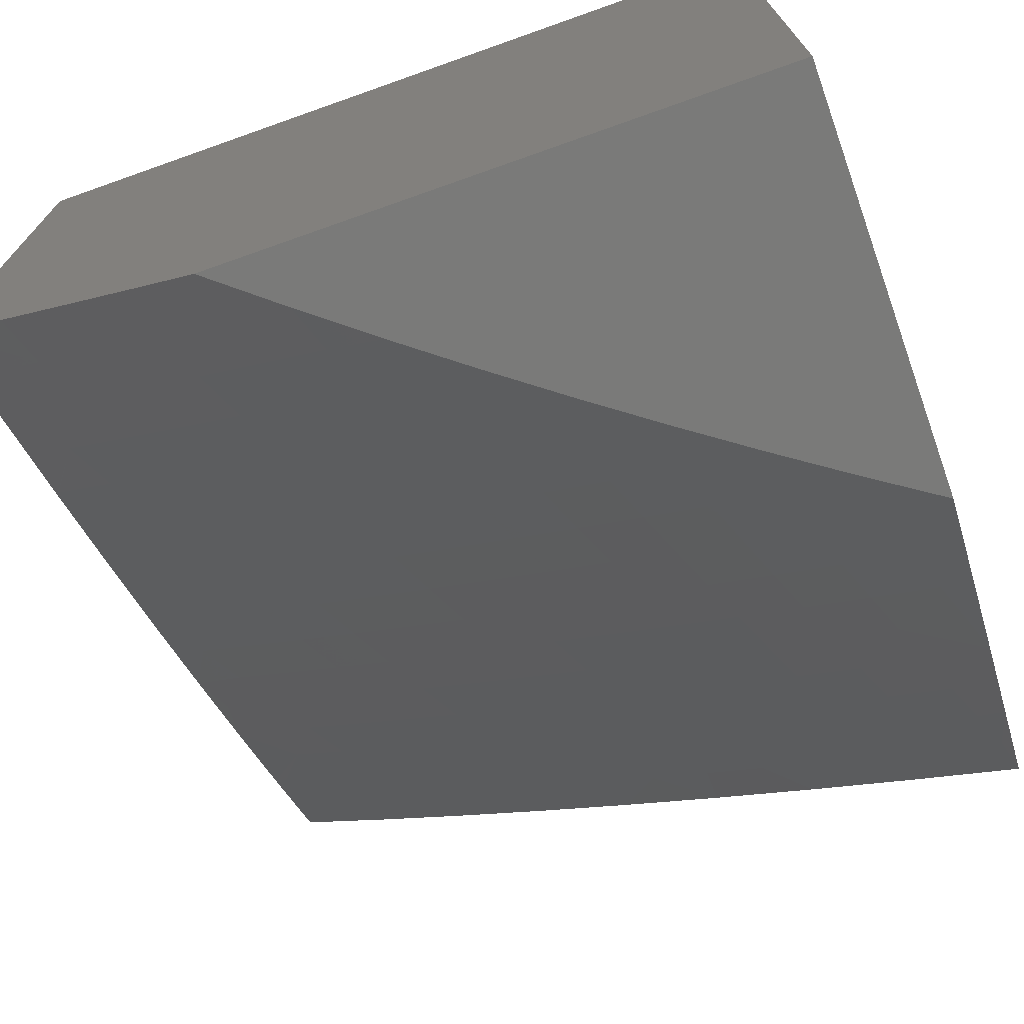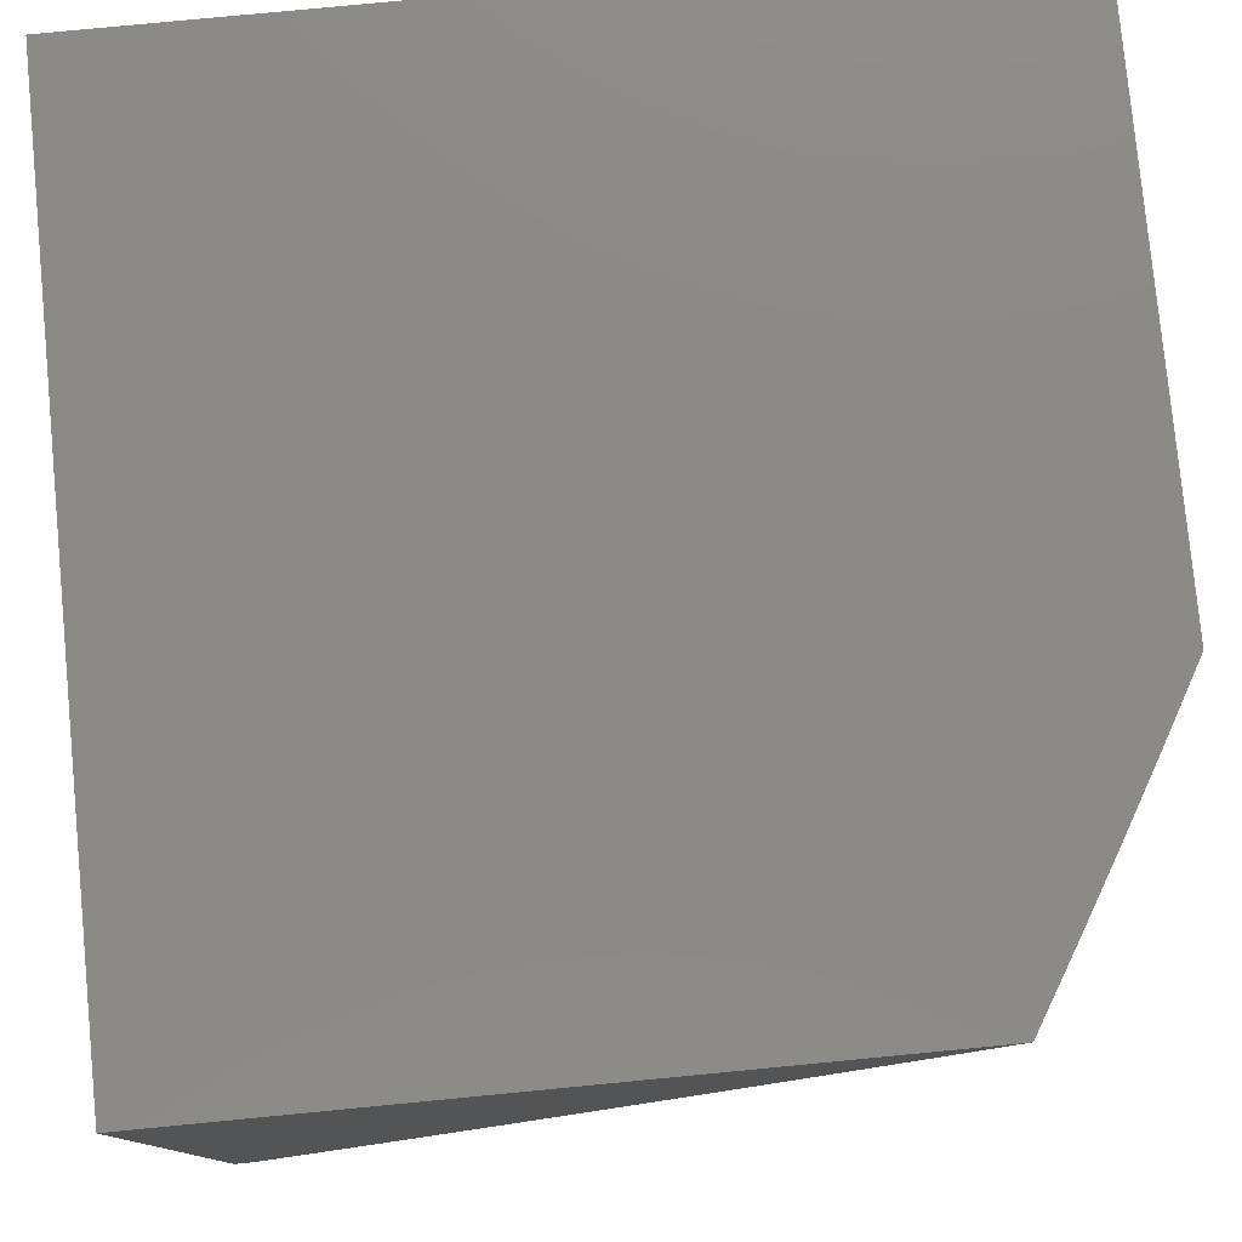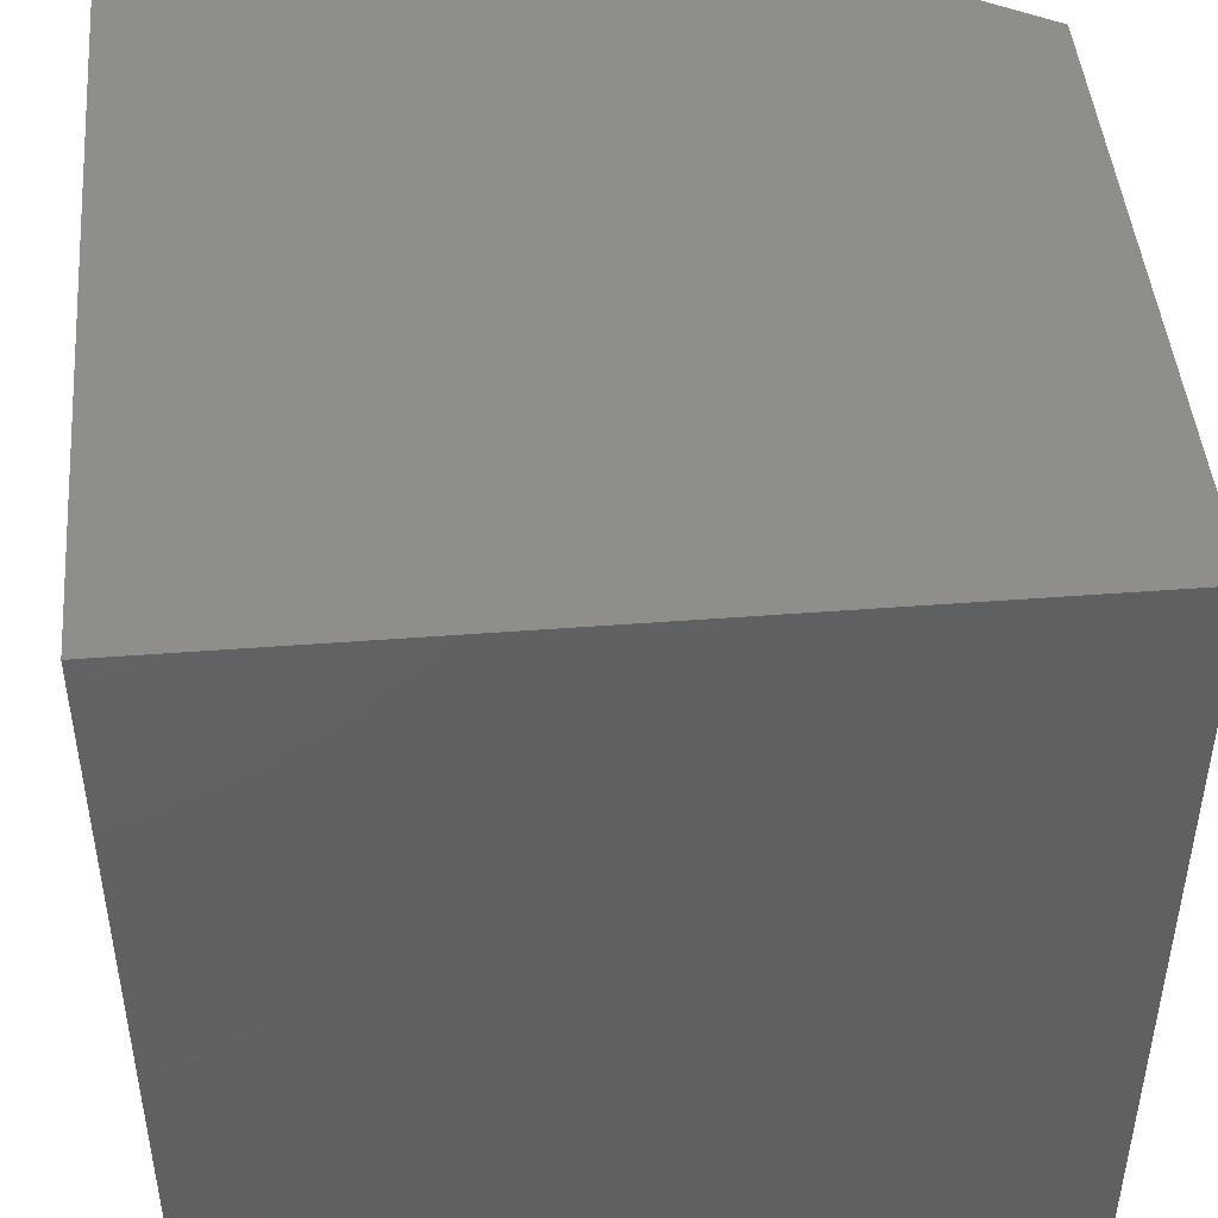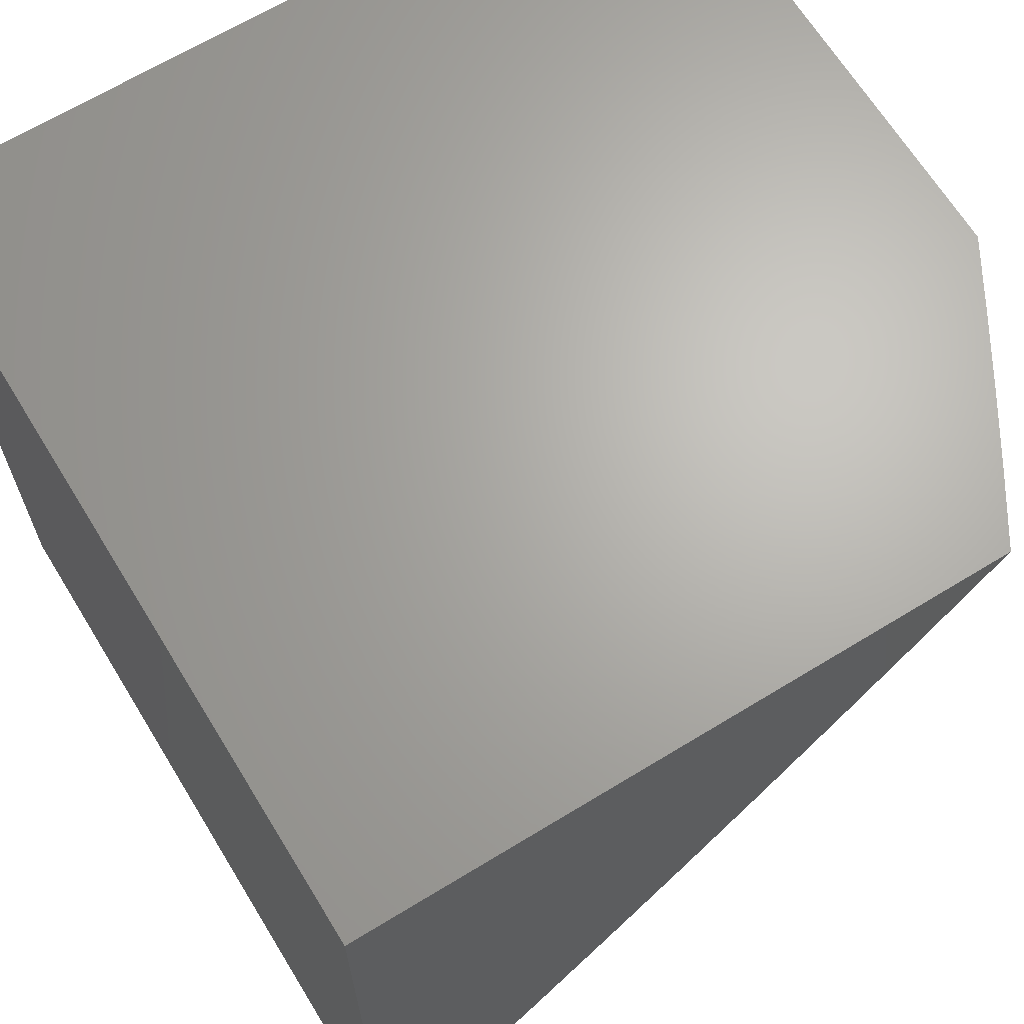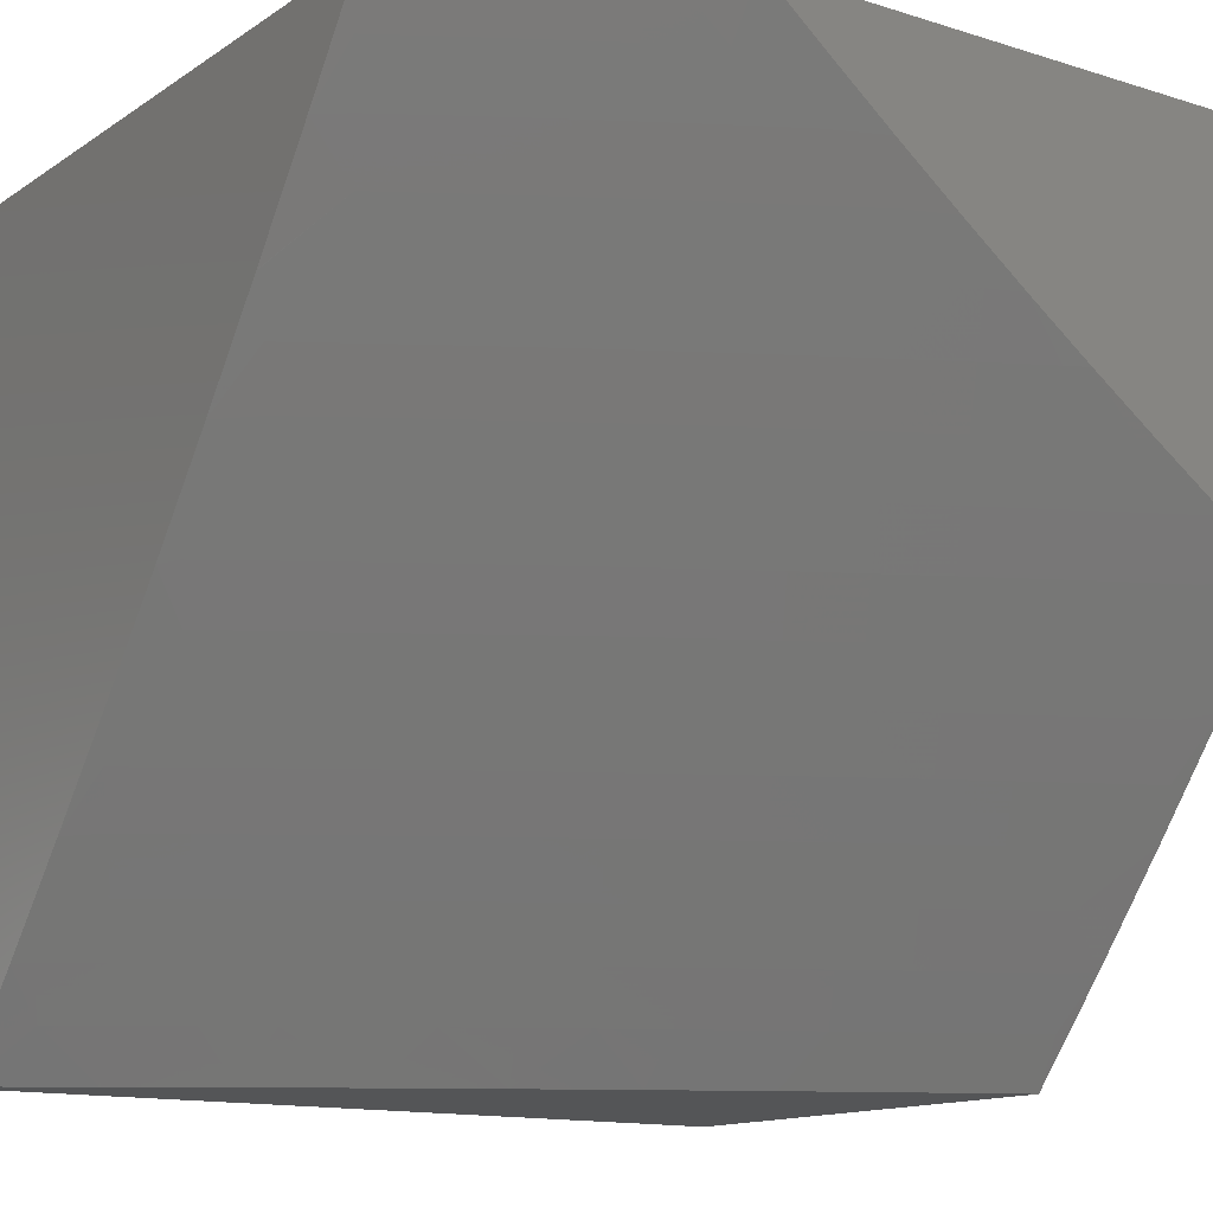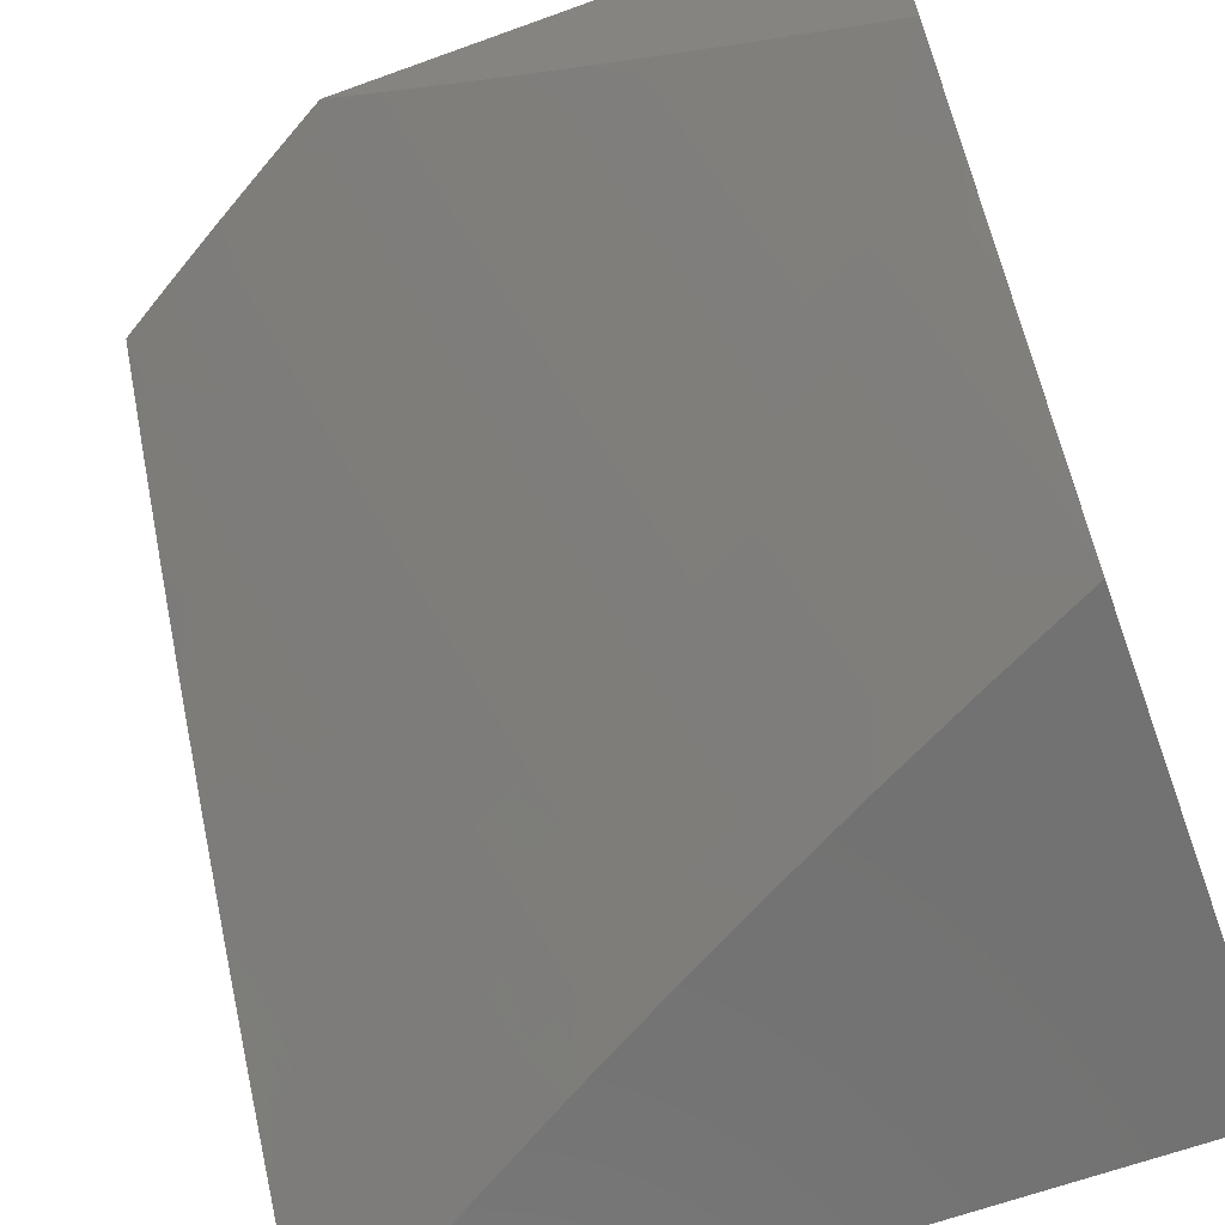
<metadata>
{"format":"stl","ext":"stl","renderer":"f3d","projection":"perspective","resolution":1024,"background":"white","views":[{"elev":-72.8,"azim":19.5,"up":"+Y"},{"elev":78.9,"azim":-95.5,"up":"+Z"},{"elev":46.0,"azim":175.0,"up":"+Z"},{"elev":66.3,"azim":-121.5,"up":"+Z"},{"elev":-13.5,"azim":-35.1,"up":"+Z"},{"elev":-64.2,"azim":20.1,"up":"+Z"}]}
</metadata>
<code>
# stl→obj: 205 verts, 406 faces
v -5 -7.127 -6.881
v -5 -7.022 -7
v -4.956 -7.105 -6.939
v -4.879 -7.103 -7
v -4.885 -7.152 -6.939
v -4.814 -7.198 -6.939
v -4.839 -7.234 -6.879
v -4.767 -7.28 -6.879
v -4.791 -7.316 -6.818
v -4.719 -7.361 -6.818
v -4.742 -7.397 -6.756
v -4.669 -7.441 -6.756
v -4.692 -7.478 -6.695
v -4.618 -7.521 -6.695
v -4.64 -7.558 -6.633
v -4.566 -7.601 -6.633
v -4.588 -7.637 -6.57
v -4.512 -7.679 -6.57
v -4.533 -7.715 -6.508
v -4.458 -7.757 -6.508
v -4.478 -7.793 -6.445
v -4.402 -7.834 -6.445
v -4.422 -7.87 -6.382
v -4.344 -7.911 -6.382
v -4.364 -7.946 -6.319
v -4.286 -7.986 -6.319
v -4.343 -8 -6.258
v -4.259 -8 -6.32
v -4.267 -7.951 -6.382
v -4.189 -7.99 -6.382
v -4.248 -7.915 -6.445
v -4.171 -7.954 -6.445
v -4.228 -7.879 -6.508
v -4.151 -7.918 -6.508
v -4.209 -7.842 -6.57
v -4.132 -7.881 -6.57
v -4.189 -7.805 -6.633
v -4.113 -7.844 -6.633
v -4.169 -7.768 -6.695
v -4.093 -7.807 -6.695
v -4.149 -7.73 -6.756
v -4.073 -7.769 -6.756
v -4.128 -7.692 -6.818
v -4.053 -7.73 -6.818
v -4.108 -7.654 -6.879
v -4.033 -7.692 -6.879
v -4.087 -7.615 -6.939
v -4.013 -7.653 -6.939
v -4 -7.61 -7
v -4 -7.71 -6.876
v -4.757 -7.181 -7
v -4.743 -7.243 -6.939
v -4.695 -7.324 -6.879
v -4.646 -7.405 -6.818
v -4.596 -7.485 -6.756
v -4.544 -7.564 -6.695
v -4.491 -7.643 -6.633
v -4.437 -7.721 -6.57
v -4.382 -7.799 -6.508
v -4.325 -7.875 -6.445
v -4.634 -7.258 -7
v -4.672 -7.287 -6.939
v -4.623 -7.368 -6.879
v -4.573 -7.448 -6.818
v -4.522 -7.528 -6.756
v -4.47 -7.607 -6.695
v -4.416 -7.685 -6.633
v -4.361 -7.762 -6.57
v -4.305 -7.839 -6.508
v -4.6 -7.331 -6.939
v -4.51 -7.332 -7
v -4.527 -7.373 -6.939
v -4.455 -7.416 -6.939
v -4.477 -7.453 -6.879
v -4.404 -7.495 -6.879
v -4.426 -7.533 -6.818
v -4.352 -7.574 -6.818
v -4.374 -7.611 -6.756
v -4.299 -7.652 -6.756
v -4.32 -7.689 -6.695
v -4.245 -7.729 -6.695
v -4.265 -7.766 -6.633
v -4.384 -7.405 -7
v -4.382 -7.457 -6.939
v -4.33 -7.536 -6.879
v -4.278 -7.614 -6.818
v -4.224 -7.691 -6.756
v -4.308 -7.498 -6.939
v -4.257 -7.475 -7
v -4.235 -7.538 -6.939
v -4.129 -7.543 -7
v -4.161 -7.577 -6.939
v -4 -7.809 -6.751
v -4 -7.905 -6.625
v -4.017 -7.844 -6.695
v -4 -8 -6.497
v -4.055 -7.919 -6.57
v -4.036 -7.882 -6.633
v -4.074 -7.956 -6.508
v -4.087 -8 -6.439
v -4.093 -7.993 -6.445
v -4.173 -8 -6.38
v -4.383 -7.981 -6.256
v -4.427 -8 -6.195
v -4.461 -7.94 -6.256
v -4.48 -7.974 -6.192
v -4.538 -7.898 -6.256
v -4.558 -7.932 -6.192
v -4.615 -7.855 -6.256
v -4.635 -7.889 -6.192
v -4.692 -7.811 -6.256
v -4.713 -7.845 -6.192
v -4.769 -7.767 -6.256
v -4.789 -7.8 -6.192
v -4.845 -7.722 -6.256
v -4.866 -7.755 -6.192
v -4.921 -7.676 -6.256
v -4.942 -7.709 -6.192
v -4.996 -7.629 -6.256
v -5 -7.624 -6.259
v -4.974 -7.596 -6.319
v -5 -7.529 -6.387
v -4.952 -7.562 -6.382
v -4.93 -7.528 -6.445
v -4.877 -7.608 -6.382
v -4.855 -7.574 -6.445
v -4.802 -7.654 -6.382
v -4.781 -7.619 -6.445
v -4.727 -7.698 -6.382
v -4.706 -7.664 -6.445
v -4.651 -7.742 -6.382
v -4.63 -7.708 -6.445
v -4.575 -7.786 -6.382
v -4.554 -7.751 -6.445
v -4.498 -7.828 -6.382
v -4.51 -8 -6.131
v -4.577 -7.965 -6.128
v -4.592 -8 -6.066
v -4.596 -7.999 -6.064
v -4.673 -8 -6
v -4.675 -7.955 -6.064
v -4.755 -7.953 -6
v -4.752 -7.911 -6.064
v -4.837 -7.906 -6
v -4.83 -7.866 -6.064
v -4.919 -7.858 -6
v -4.907 -7.821 -6.064
v -5 -7.809 -6
v -4.984 -7.774 -6.064
v -5 -7.717 -6.13
v -4.963 -7.742 -6.128
v -4.887 -7.788 -6.128
v -4.81 -7.833 -6.128
v -4.733 -7.878 -6.128
v -4.655 -7.922 -6.128
v -5 -7.431 -6.512
v -4.981 -7.447 -6.508
v -4.907 -7.493 -6.508
v -4.958 -7.412 -6.57
v -4.885 -7.459 -6.57
v -4.935 -7.377 -6.633
v -4.862 -7.423 -6.633
v -4.911 -7.342 -6.695
v -4.838 -7.388 -6.695
v -4.887 -7.306 -6.756
v -4.815 -7.352 -6.756
v -4.863 -7.271 -6.818
v -5 -7.332 -6.637
v -4.983 -7.295 -6.695
v -5 -7.23 -6.759
v -4.959 -7.26 -6.756
v -4.935 -7.224 -6.818
v -4.981 -7.142 -6.879
v -4.91 -7.188 -6.879
v -4.765 -7.433 -6.695
v -4.788 -7.469 -6.633
v -4.811 -7.504 -6.57
v -4.833 -7.539 -6.508
v -4.899 -7.642 -6.319
v -4.824 -7.688 -6.319
v -4.748 -7.733 -6.319
v -4.672 -7.777 -6.319
v -4.595 -7.82 -6.319
v -4.518 -7.863 -6.319
v -4.441 -7.905 -6.319
v -4.55 -7.411 -6.879
v -4.5 -7.491 -6.818
v -4.448 -7.57 -6.756
v -4.395 -7.648 -6.695
v -4.341 -7.726 -6.633
v -4.285 -7.803 -6.57
v -4.714 -7.514 -6.633
v -4.737 -7.549 -6.57
v -4.662 -7.593 -6.57
v -4.759 -7.584 -6.508
v -4.684 -7.629 -6.508
v -4.609 -7.672 -6.508
v -4.256 -7.576 -6.879
v -4.203 -7.654 -6.818
v -4.182 -7.615 -6.879
v -4 -8 -6
v -4 -7 -6
v -4 -7 -7
v -5 -7 -7
v -5 -7 -6
f 1 2 3
f 3 2 4
f 3 4 5
f 5 4 6
f 5 6 7
f 7 6 8
f 7 8 9
f 9 8 10
f 9 10 11
f 11 10 12
f 11 12 13
f 13 12 14
f 13 14 15
f 15 14 16
f 15 16 17
f 17 16 18
f 17 18 19
f 19 18 20
f 19 20 21
f 21 20 22
f 21 22 23
f 23 22 24
f 23 24 25
f 25 24 26
f 25 26 27
f 27 26 28
f 28 26 29
f 28 29 30
f 30 29 31
f 30 31 32
f 32 31 33
f 32 33 34
f 34 33 35
f 34 35 36
f 36 35 37
f 36 37 38
f 38 37 39
f 38 39 40
f 40 39 41
f 40 41 42
f 42 41 43
f 42 43 44
f 44 43 45
f 44 45 46
f 46 45 47
f 46 47 48
f 48 47 49
f 48 49 50
f 4 51 6
f 6 51 52
f 6 52 8
f 8 52 53
f 8 53 10
f 10 53 54
f 10 54 12
f 12 54 55
f 12 55 14
f 14 55 56
f 14 56 16
f 16 56 57
f 16 57 18
f 18 57 58
f 18 58 20
f 20 58 59
f 20 59 22
f 22 59 60
f 22 60 24
f 24 60 29
f 24 29 26
f 51 61 52
f 52 61 62
f 52 62 53
f 53 62 63
f 53 63 54
f 54 63 64
f 54 64 55
f 55 64 65
f 55 65 56
f 56 65 66
f 56 66 57
f 57 66 67
f 57 67 58
f 58 67 68
f 58 68 59
f 59 68 69
f 59 69 60
f 60 69 31
f 60 31 29
f 62 61 70
f 70 61 71
f 70 71 72
f 72 71 73
f 72 73 74
f 74 73 75
f 74 75 76
f 76 75 77
f 76 77 78
f 78 77 79
f 78 79 80
f 80 79 81
f 80 81 82
f 82 81 37
f 82 37 35
f 71 83 73
f 73 83 84
f 73 84 75
f 75 84 85
f 75 85 77
f 77 85 86
f 77 86 79
f 79 86 87
f 79 87 81
f 81 87 39
f 81 39 37
f 84 83 88
f 88 83 89
f 88 89 90
f 90 89 91
f 90 91 92
f 92 91 47
f 92 47 45
f 91 49 47
f 93 44 50
f 50 44 46
f 50 46 48
f 94 95 93
f 93 95 40
f 93 40 42
f 96 97 94
f 94 97 98
f 94 98 95
f 95 98 40
f 97 96 99
f 99 96 100
f 99 100 101
f 101 100 102
f 101 102 32
f 32 102 30
f 102 28 30
f 25 27 103
f 103 27 104
f 103 104 105
f 105 104 106
f 105 106 107
f 107 106 108
f 107 108 109
f 109 108 110
f 109 110 111
f 111 110 112
f 111 112 113
f 113 112 114
f 113 114 115
f 115 114 116
f 115 116 117
f 117 116 118
f 117 118 119
f 119 118 120
f 119 120 121
f 121 120 122
f 121 122 123
f 123 122 124
f 123 124 125
f 125 124 126
f 125 126 127
f 127 126 128
f 127 128 129
f 129 128 130
f 129 130 131
f 131 130 132
f 131 132 133
f 133 132 134
f 133 134 135
f 135 134 21
f 135 21 23
f 104 136 106
f 106 136 108
f 108 136 137
f 137 136 138
f 137 138 139
f 139 138 140
f 139 140 141
f 141 140 142
f 141 142 143
f 143 142 144
f 143 144 145
f 145 144 146
f 145 146 147
f 147 146 148
f 147 148 149
f 149 148 150
f 149 150 151
f 151 150 118
f 151 118 152
f 152 118 116
f 152 116 153
f 153 116 114
f 153 114 154
f 154 114 112
f 154 112 155
f 155 112 110
f 155 110 137
f 137 110 108
f 150 120 118
f 122 156 124
f 124 156 157
f 124 157 158
f 158 157 159
f 158 159 160
f 160 159 161
f 160 161 162
f 162 161 163
f 162 163 164
f 164 163 165
f 164 165 166
f 166 165 167
f 166 167 9
f 9 167 7
f 157 156 159
f 159 156 168
f 159 168 161
f 161 168 163
f 163 168 169
f 169 168 170
f 169 170 171
f 171 170 172
f 171 172 165
f 165 172 167
f 170 1 172
f 172 1 173
f 172 173 174
f 174 173 3
f 174 3 5
f 173 1 3
f 167 172 174
f 167 174 7
f 7 174 5
f 163 169 171
f 163 171 165
f 9 11 166
f 166 11 175
f 166 175 164
f 164 175 176
f 164 176 162
f 162 176 177
f 162 177 160
f 160 177 178
f 160 178 158
f 158 178 126
f 158 126 124
f 117 119 121
f 121 123 179
f 179 123 125
f 179 125 180
f 180 125 127
f 180 127 181
f 181 127 129
f 181 129 182
f 182 129 131
f 182 131 183
f 183 131 133
f 183 133 184
f 184 133 135
f 184 135 185
f 185 135 23
f 185 23 25
f 62 70 63
f 63 70 186
f 63 186 64
f 64 186 187
f 64 187 65
f 65 187 188
f 65 188 66
f 66 188 189
f 66 189 67
f 67 189 190
f 67 190 68
f 68 190 191
f 68 191 69
f 69 191 33
f 69 33 31
f 175 11 13
f 176 175 192
f 192 175 13
f 192 13 15
f 177 176 193
f 193 176 192
f 193 192 194
f 194 192 15
f 194 15 17
f 178 177 195
f 195 177 193
f 195 193 196
f 196 193 194
f 196 194 197
f 197 194 17
f 197 17 19
f 126 178 128
f 128 178 195
f 128 195 130
f 130 195 196
f 130 196 132
f 132 196 197
f 132 197 134
f 134 197 19
f 134 19 21
f 180 115 179
f 179 115 117
f 179 117 121
f 115 180 113
f 113 180 181
f 113 181 111
f 111 181 182
f 111 182 109
f 109 182 183
f 109 183 107
f 107 183 184
f 107 184 105
f 105 184 185
f 105 185 103
f 103 185 25
f 149 151 147
f 147 151 152
f 147 152 145
f 145 152 153
f 145 153 143
f 143 153 154
f 143 154 141
f 141 154 155
f 141 155 139
f 139 155 137
f 70 72 186
f 186 72 74
f 186 74 187
f 187 74 76
f 187 76 188
f 188 76 78
f 188 78 189
f 189 78 80
f 189 80 190
f 190 80 82
f 190 82 191
f 191 82 35
f 191 35 33
f 90 198 88
f 88 198 85
f 88 85 84
f 85 198 86
f 86 198 199
f 86 199 87
f 87 199 41
f 87 41 39
f 198 90 200
f 200 90 92
f 200 92 45
f 45 43 200
f 200 43 199
f 200 199 198
f 43 41 199
f 93 42 44
f 40 98 38
f 38 98 97
f 38 97 36
f 36 97 99
f 36 99 34
f 34 99 101
f 34 101 32
f 140 138 201
f 201 138 136
f 201 136 104
f 104 27 201
f 201 27 28
f 201 28 102
f 102 100 201
f 201 100 96
f 201 96 202
f 202 96 94
f 202 94 93
f 93 50 202
f 202 50 203
f 203 50 49
f 49 91 203
f 203 91 89
f 203 89 83
f 83 71 203
f 203 71 61
f 203 61 51
f 51 4 203
f 203 4 204
f 204 4 2
f 148 146 205
f 205 146 144
f 205 144 202
f 202 144 142
f 202 142 140
f 140 201 202
f 2 1 204
f 204 1 205
f 205 1 170
f 205 170 168
f 168 156 205
f 205 156 122
f 205 122 120
f 120 150 205
f 205 150 148
f 202 203 205
f 205 203 204

</code>
